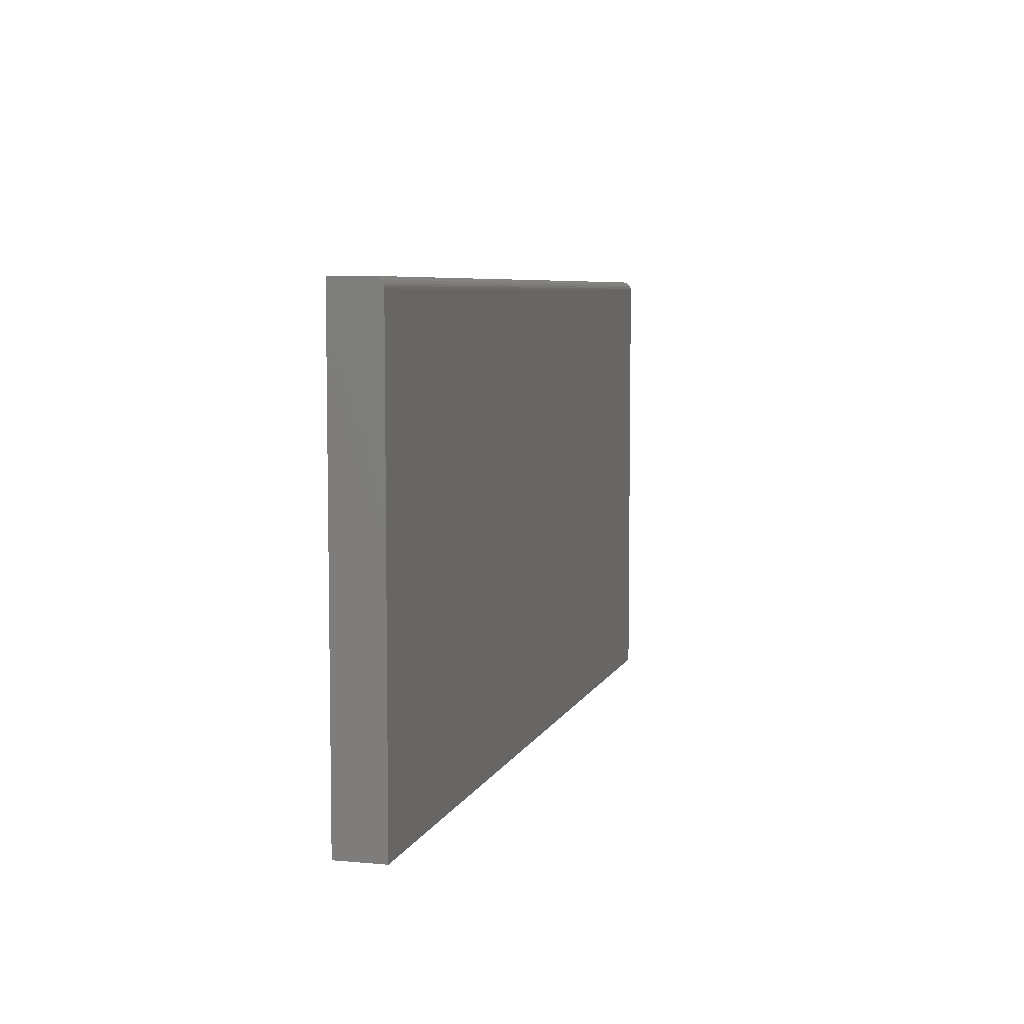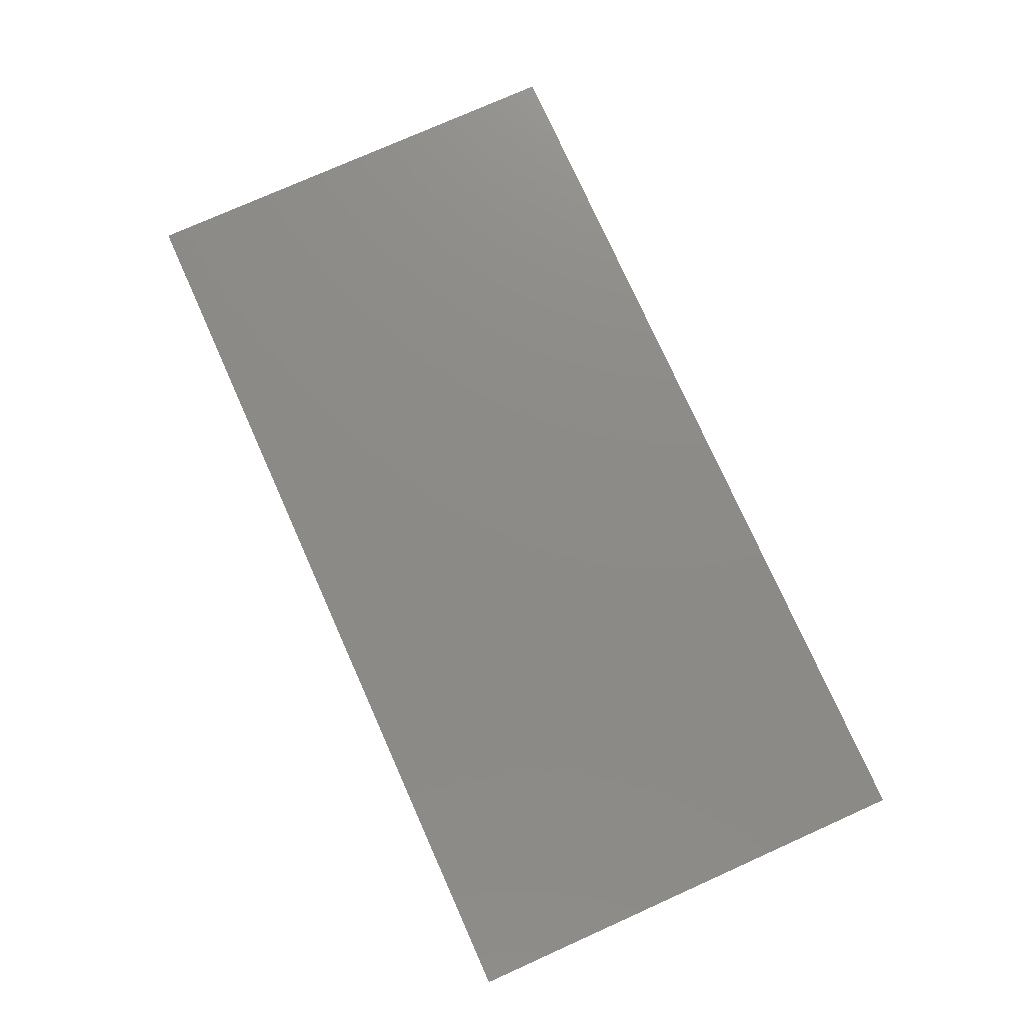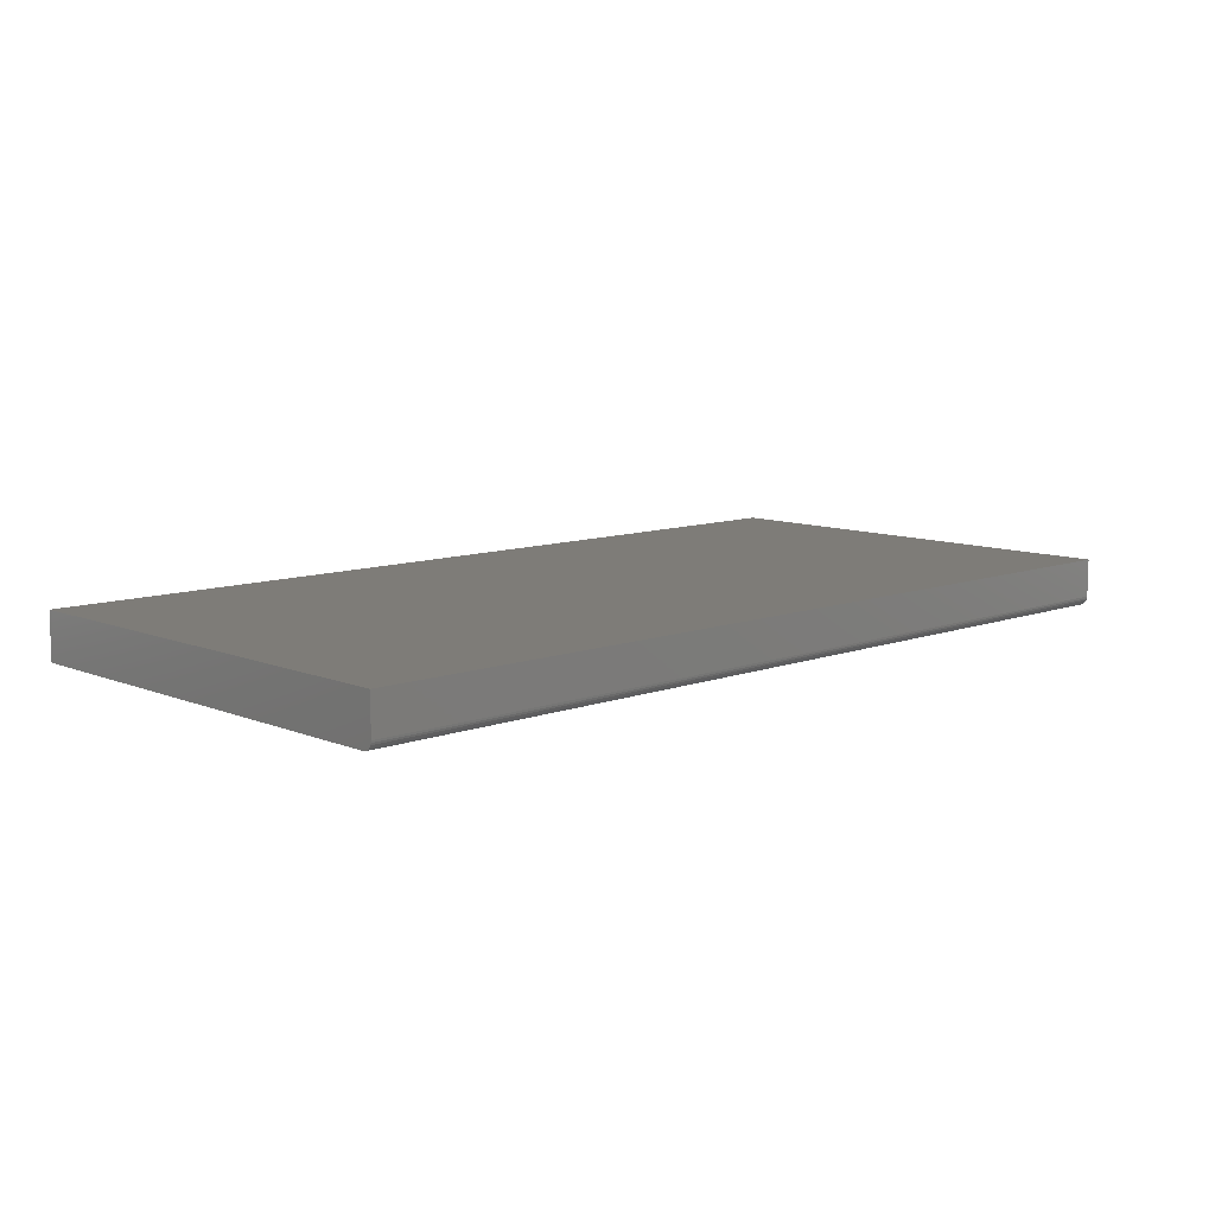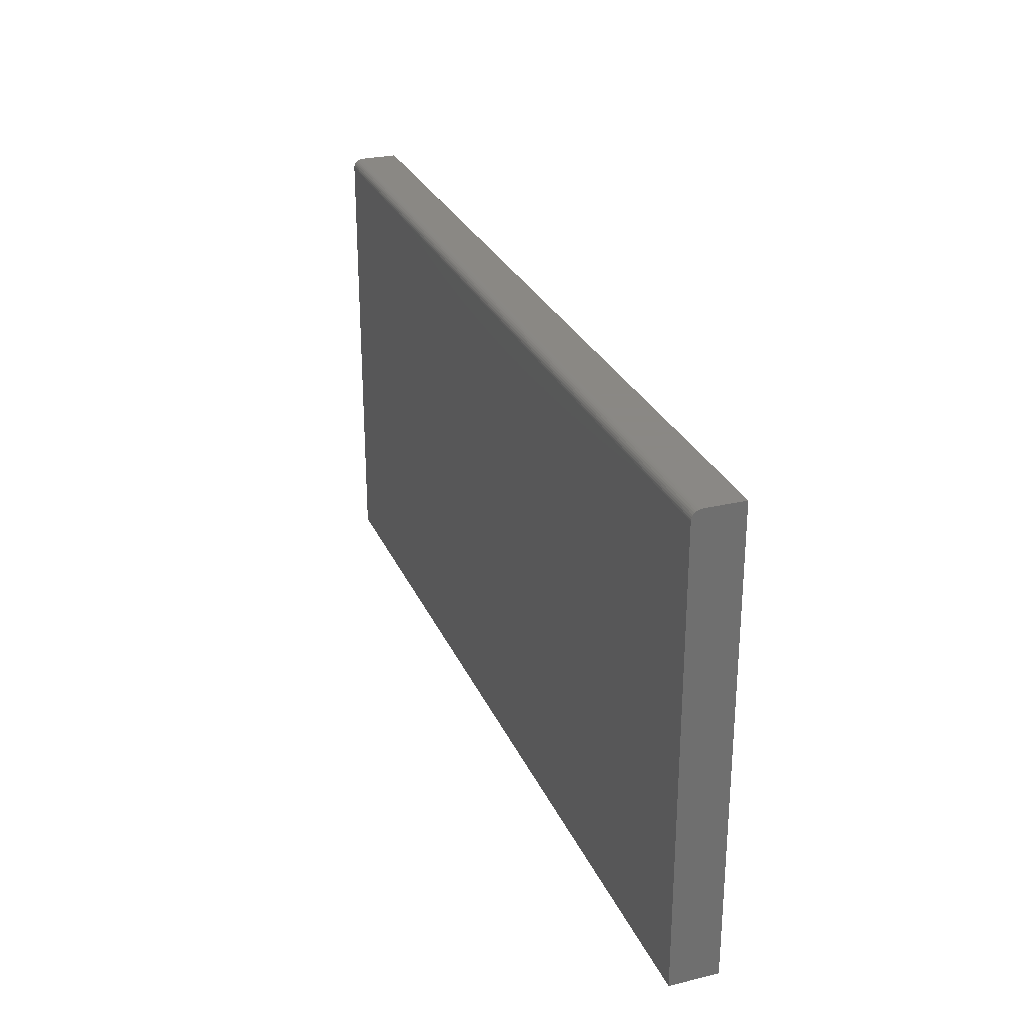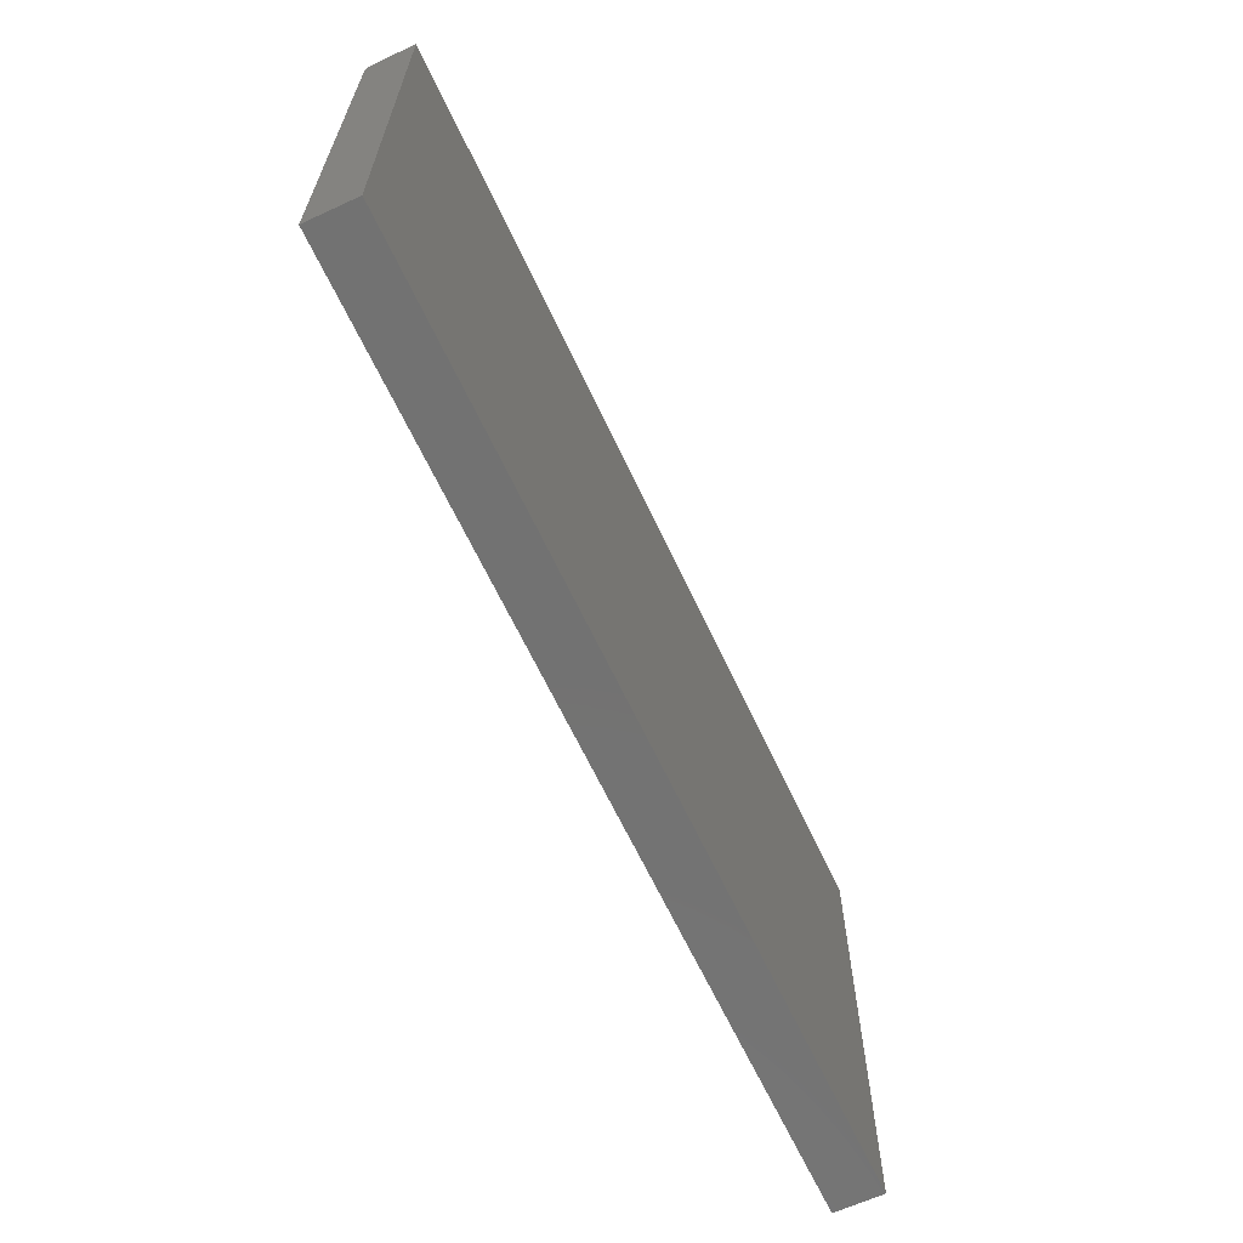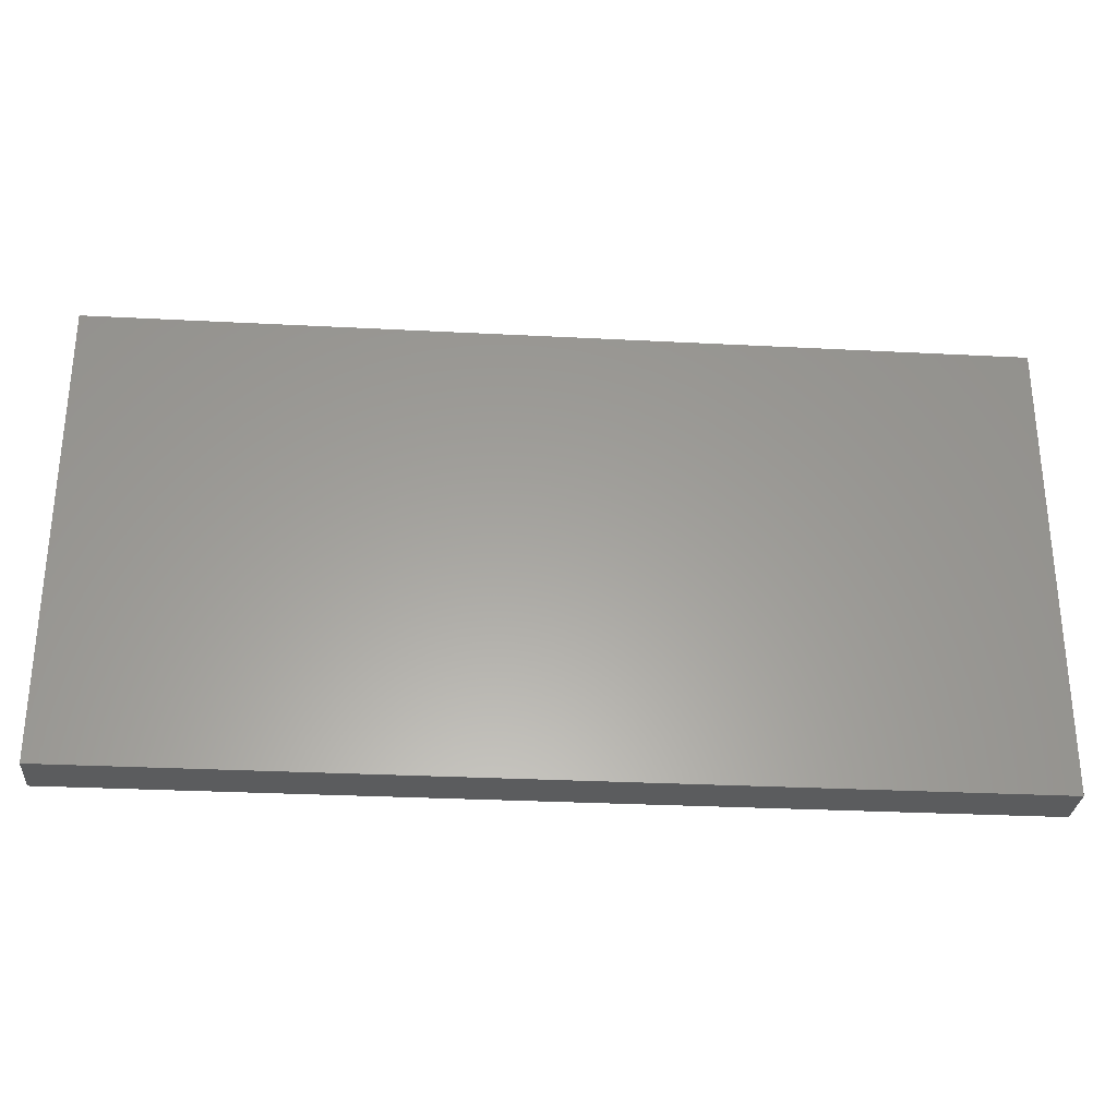
<metadata>
{"format":"stl","ext":"stl","renderer":"f3d","projection":"perspective","resolution":1024,"background":"white","views":[{"elev":6.3,"azim":-74.7,"up":"+Z"},{"elev":76.5,"azim":65.9,"up":"+Y"},{"elev":9.8,"azim":-43.7,"up":"+Y"},{"elev":27.7,"azim":69.9,"up":"+Z"},{"elev":-64.3,"azim":115.0,"up":"+Z"},{"elev":-29.3,"azim":175.6,"up":"+Z"}]}
</metadata>
<code>
# stl→obj: 24 verts, 44 faces
v -0.75 -0.03906 0
v 0 -0.03906 -4.592e-17
v -0.75 -0.03906 0.3711
v 2.273e-17 -0.03906 0.3711
v -0.75 -0.03891 0.3727
v -0.75 -0.03775 0.3755
v -0.75 -0.03847 0.3741
v -0.75 0 0
v -0.75 -0.03677 0.3767
v -0.75 -0.03559 0.3776
v -0.75 -0.03424 0.3784
v -0.75 -0.03277 0.3788
v -0.75 -0.03125 0.3789
v -0.75 2.576e-33 0.3789
v 2.667e-17 -0.03125 0.3789
v 2.32e-17 8.327e-17 0.3789
v 2.718e-17 -0.03775 0.3755
v 2.707e-17 -0.03559 0.3776
v 2.715e-17 -0.03677 0.3767
v 0 8.327e-17 -4.592e-17
v 2.718e-17 -0.03847 0.3741
v 2.714e-17 -0.03891 0.3727
v 2.683e-17 -0.03277 0.3788
v 2.697e-17 -0.03424 0.3784
f 1 2 3
f 3 2 4
f 3 5 6
f 6 5 7
f 8 1 3
f 8 3 6
f 8 6 9
f 8 9 10
f 8 10 11
f 8 11 12
f 8 12 13
f 8 13 14
f 15 16 13
f 13 16 14
f 17 18 19
f 4 2 20
f 16 18 17
f 16 17 21
f 16 21 22
f 16 22 4
f 16 4 20
f 18 16 15
f 18 15 23
f 18 23 24
f 15 13 23
f 23 13 12
f 23 12 24
f 24 12 11
f 24 11 18
f 18 11 10
f 18 10 19
f 19 10 9
f 19 9 17
f 17 9 6
f 17 6 21
f 21 6 7
f 21 7 22
f 22 7 5
f 22 5 4
f 4 5 3
f 8 14 20
f 20 14 16
f 1 8 2
f 2 8 20

</code>
